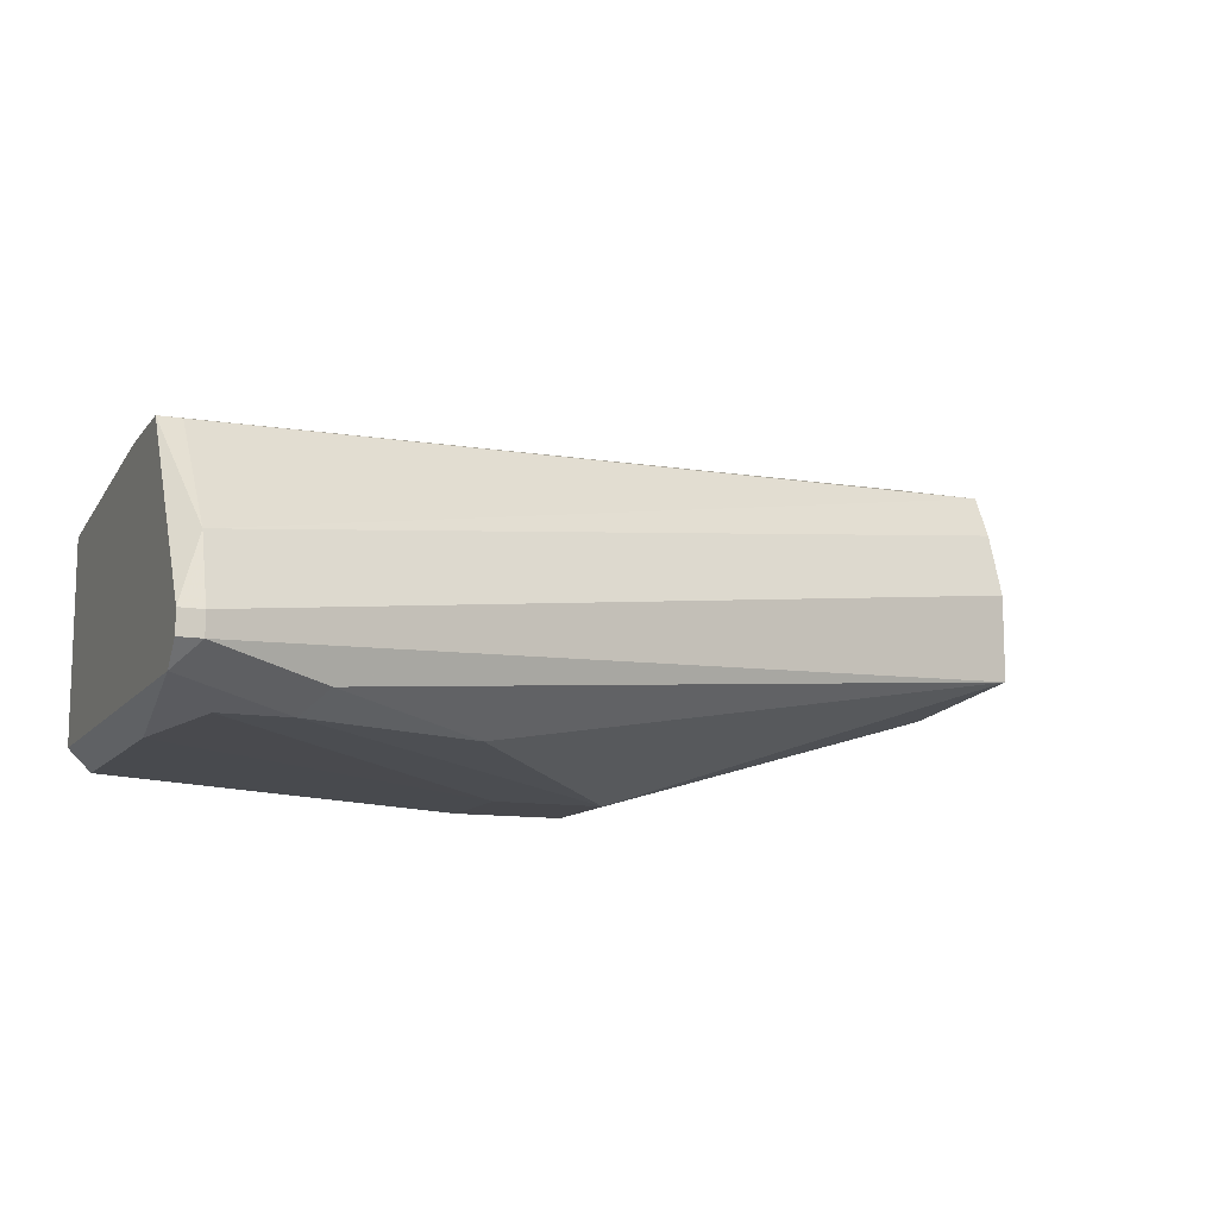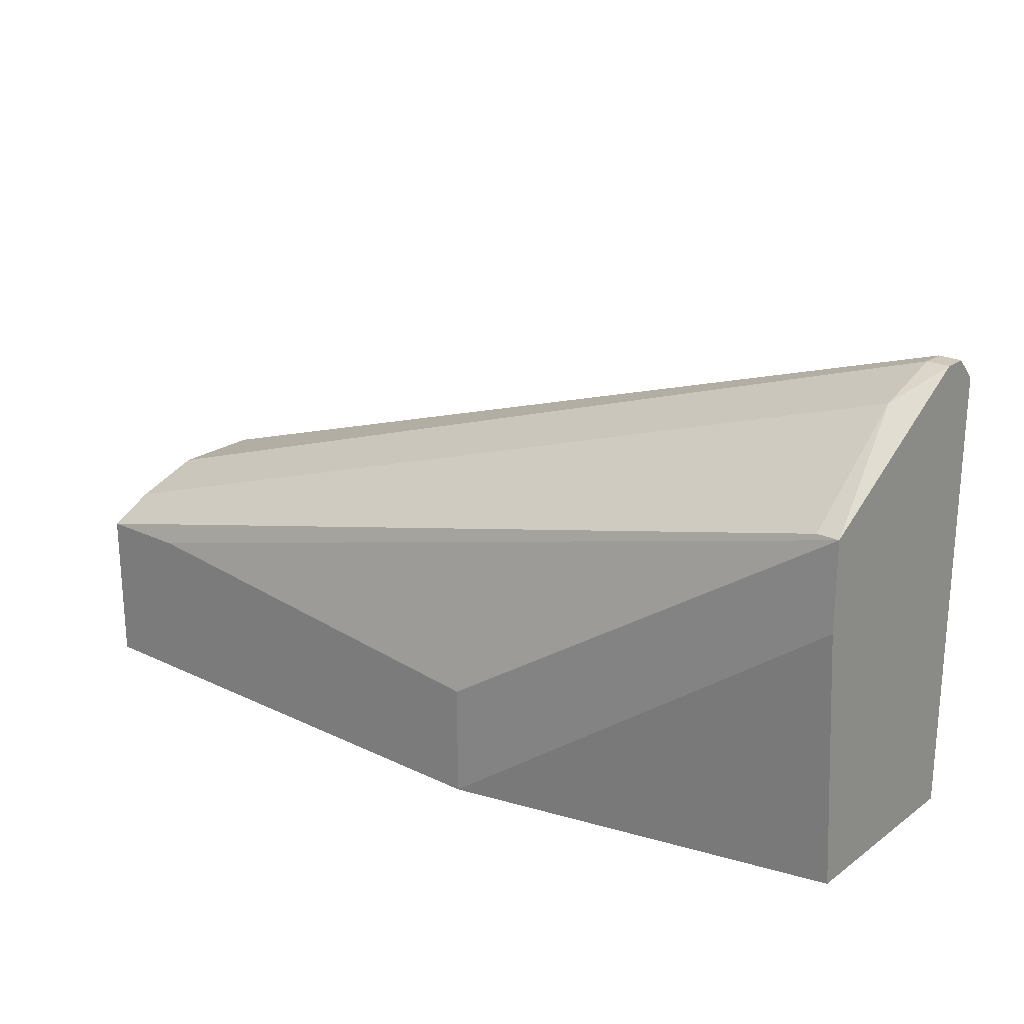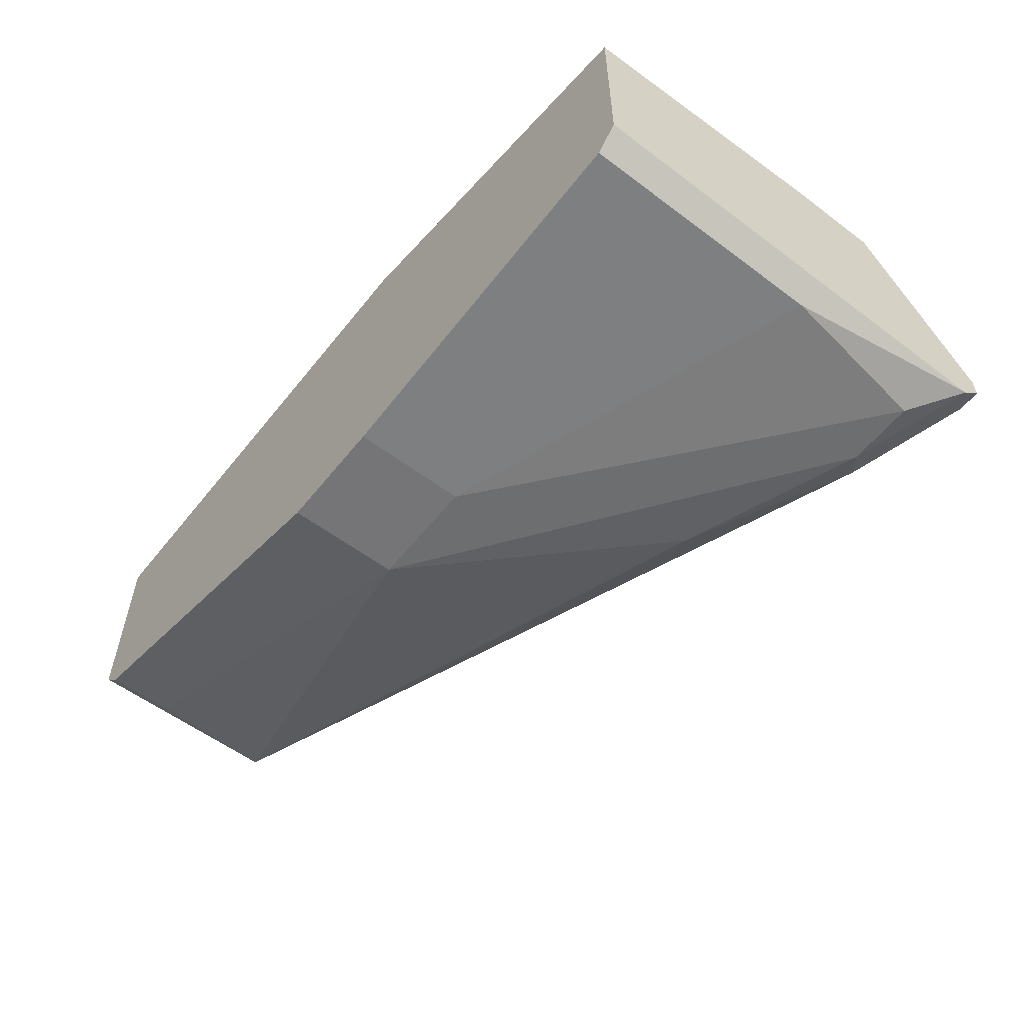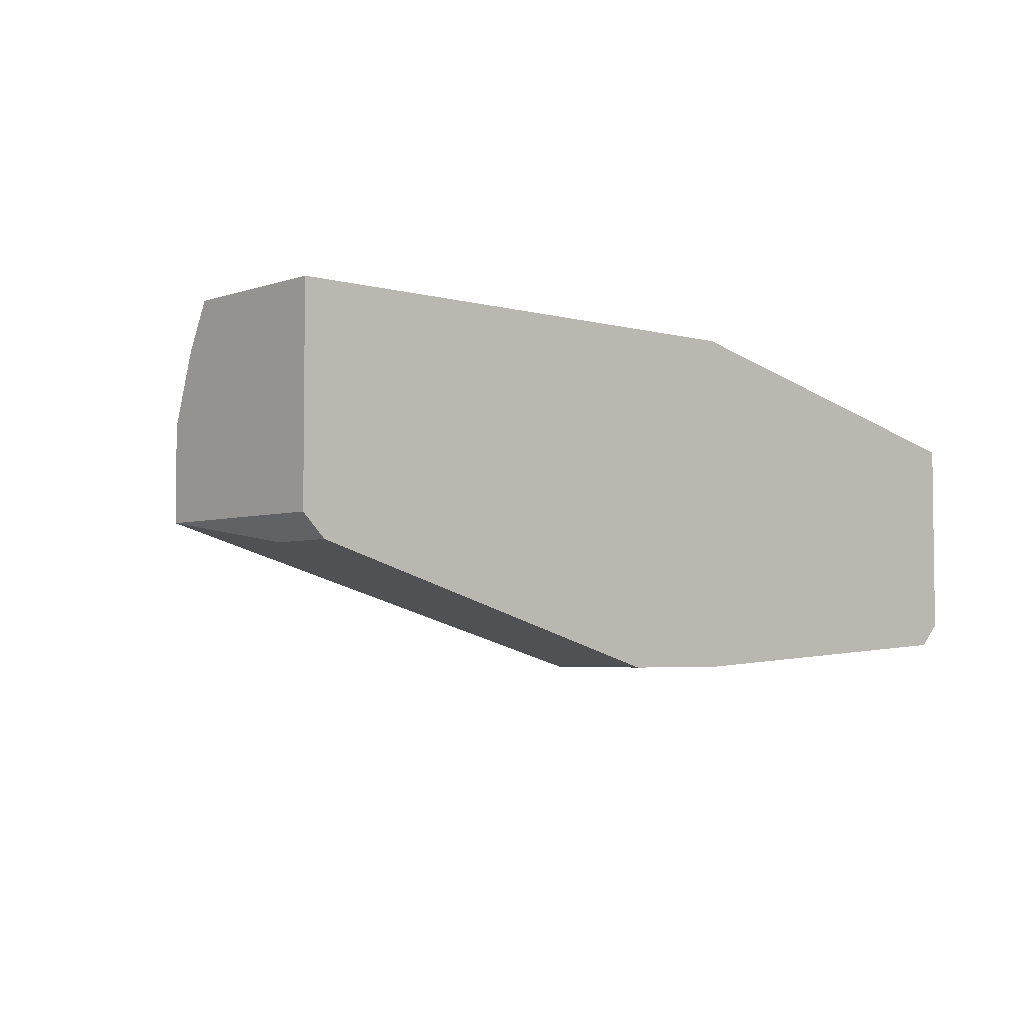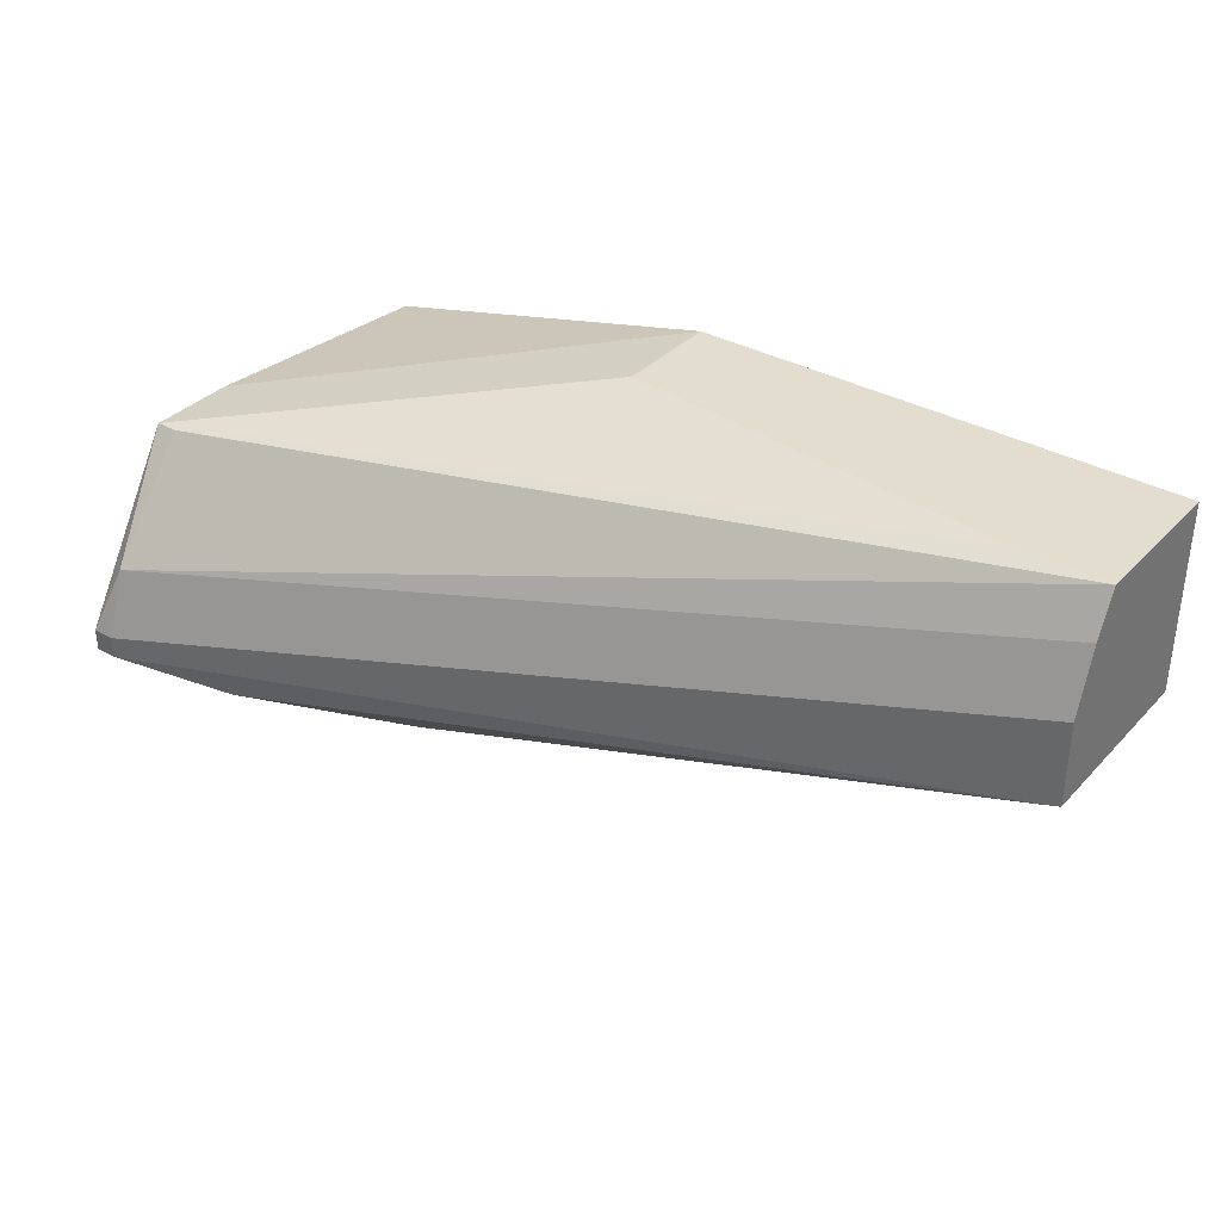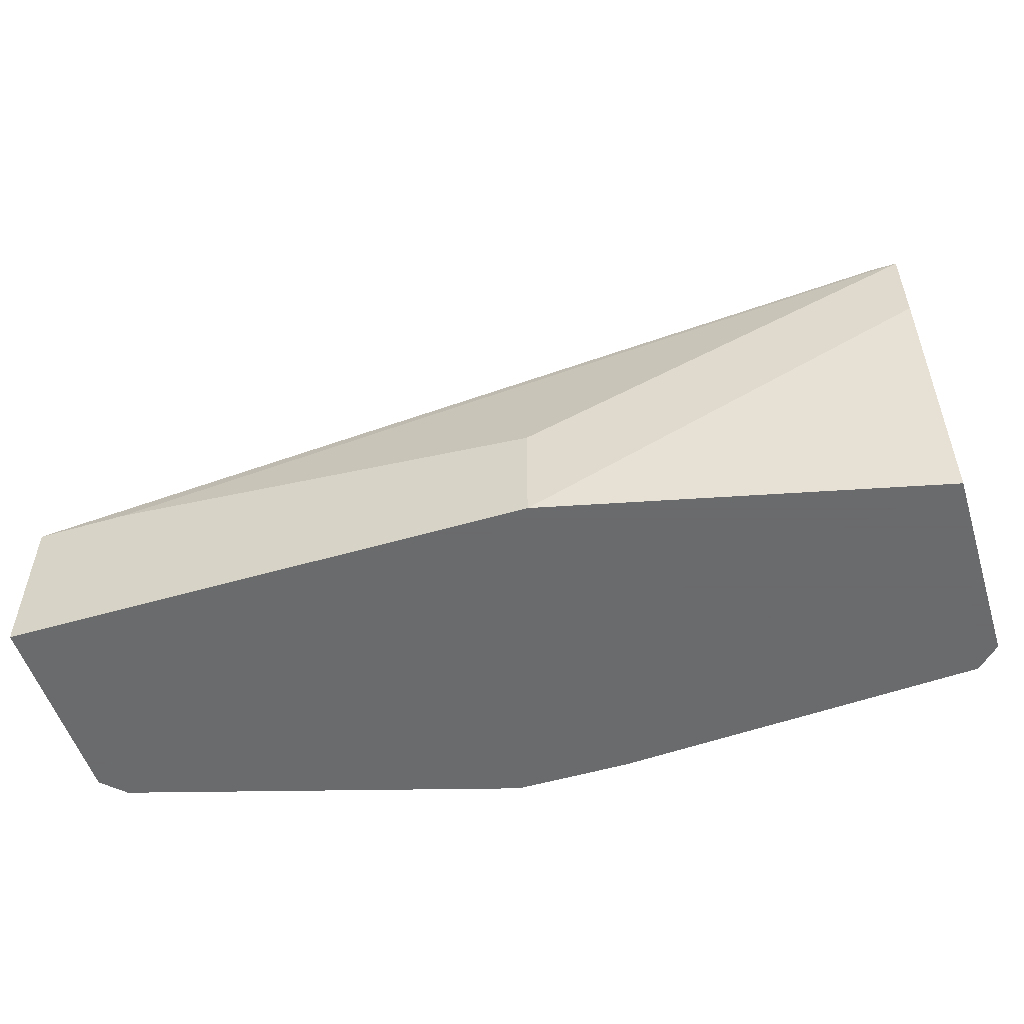
<metadata>
{"format":"obj","ext":"obj","renderer":"f3d","projection":"perspective","resolution":1024,"background":"white","views":[{"elev":-11.6,"azim":157.3,"up":"+Z"},{"elev":22.4,"azim":39.5,"up":"+Y"},{"elev":-56.6,"azim":51.9,"up":"+Z"},{"elev":-4.1,"azim":-41.9,"up":"+Z"},{"elev":34.9,"azim":-143.3,"up":"+Z"},{"elev":-53.2,"azim":17.3,"up":"+Y"}]}
</metadata>
<code>
v -0.000458 -0.00608 -0.02148
v -0.000458 -0.00932 -0.02148
v 0.02761 0.006876 -0.02579
v 0.03949 0.01012 -0.02579
v 0.03517 0.0112 -0.02471
v 0.002781 -0.00176 -0.01068
v -0.00154 0.0004 -0.01608
v -0.00154 0.0004 -0.02039
v -0.00154 -0.00932 -0.02039
v -0.00154 -0.00932 -0.01068
v -0.00154 -0.00176 -0.01068
v -0.00154 -0.000681 -0.01284
v 0.0179 -0.00932 -0.02687
v 0.0179 -0.00392 -0.02687
v 0.04057 0.01336 -0.02255
v 0.04057 0.01336 -0.02363
v 0.04057 -0.00932 -0.02579
v 0.04057 0.007955 -0.01392
v 0.04057 0.002556 -0.02579
v 0.04057 0.01228 -0.01931
v 0.02329 -0.00932 -0.01068
v 0.02329 -0.00932 -0.02687
v 0.02329 -0.00392 -0.01068
v 0.02329 -0.00392 -0.02687
v 0.04166 0.01336 -0.02255
v 0.04166 0.01336 -0.02363
v 0.04166 -0.00932 -0.015
v 0.04166 -0.00932 -0.02471
v 0.04166 0.007955 -0.01392
v 0.04166 0.01228 -0.02471
v 0.04166 0.003635 -0.01392
v 0.03625 0.01012 -0.02579
f 4 30 19
f 26 25 27
f 27 2 17
f 27 25 29
f 2 27 21
f 11 8 10
f 2 21 10
f 21 11 10
f 17 2 13
f 2 14 13
f 11 21 23
f 21 29 23
f 29 25 20
f 8 11 7
f 14 8 3
f 32 14 3
f 26 27 28
f 27 17 28
f 14 32 4
f 13 14 24
f 14 4 24
f 25 26 16
f 8 7 16
f 8 2 9
f 2 10 9
f 10 8 9
f 3 8 5
f 32 3 5
f 8 16 5
f 27 29 31
f 21 27 31
f 29 21 31
f 26 28 30
f 28 17 30
f 4 32 30
f 16 26 30
f 32 5 30
f 5 16 30
f 20 25 15
f 7 20 15
f 25 16 15
f 16 7 15
f 11 20 12
f 7 11 12
f 20 7 12
f 2 8 1
f 14 2 1
f 8 14 1
f 11 29 18
f 20 11 18
f 29 20 18
f 17 13 22
f 24 17 22
f 13 24 22
f 29 11 6
f 11 23 6
f 23 29 6
f 17 24 19
f 24 4 19
f 30 17 19

</code>
